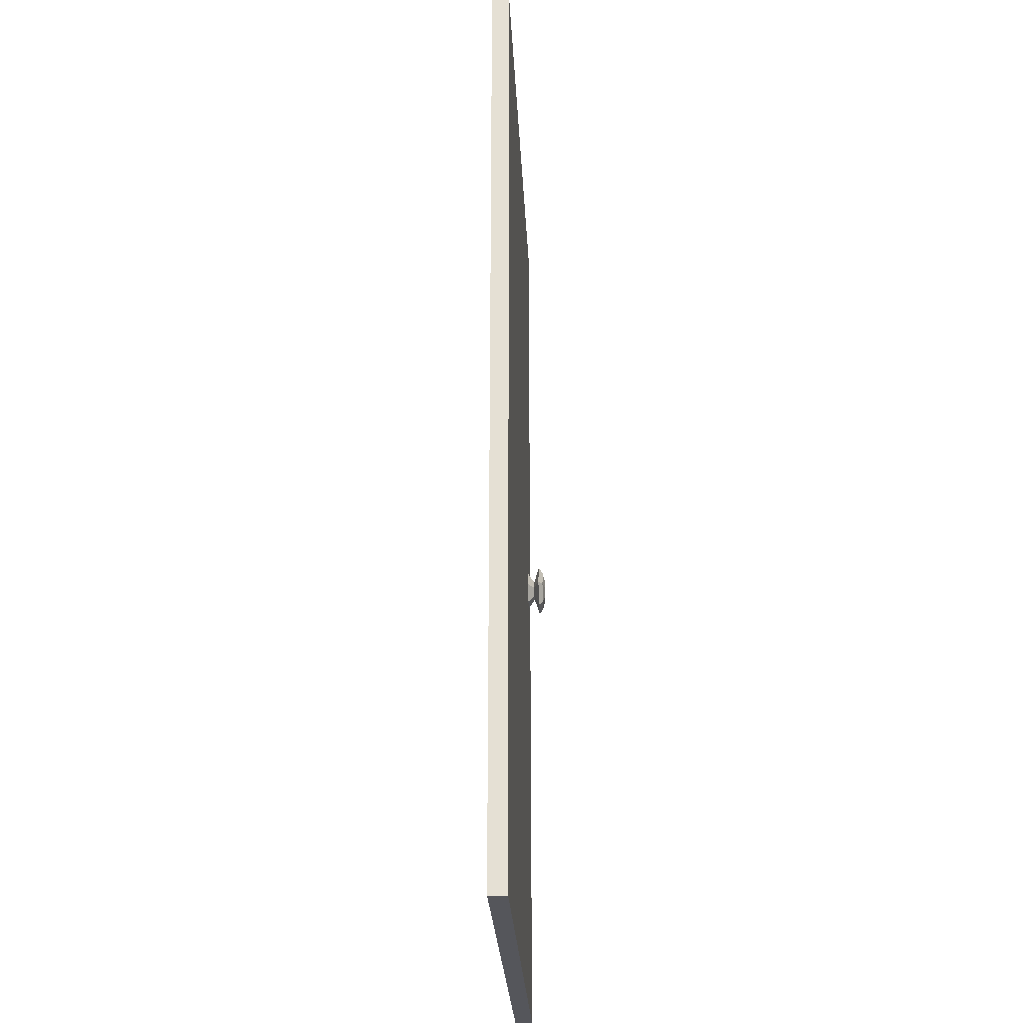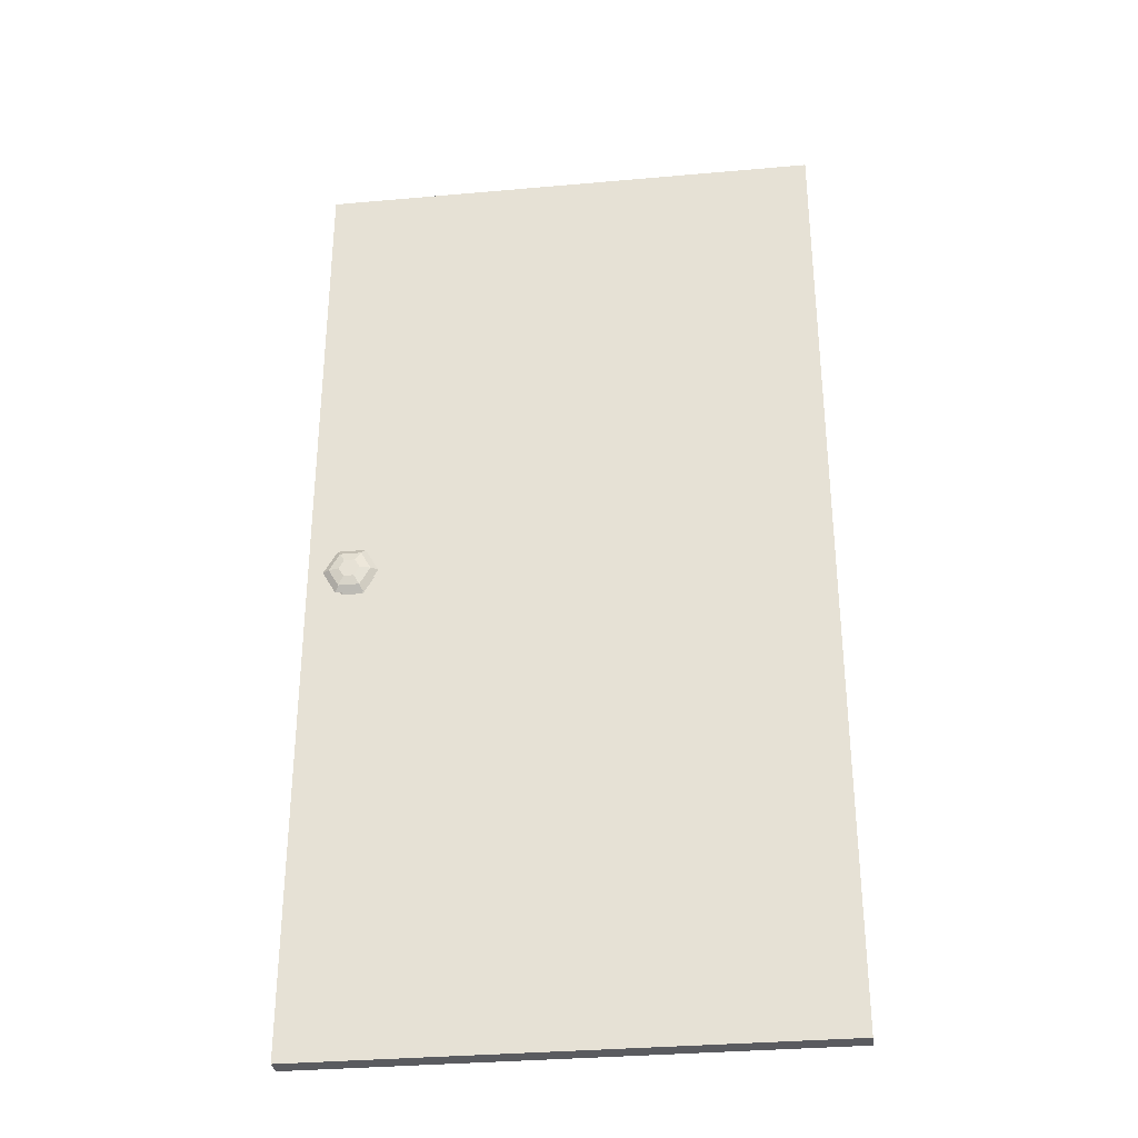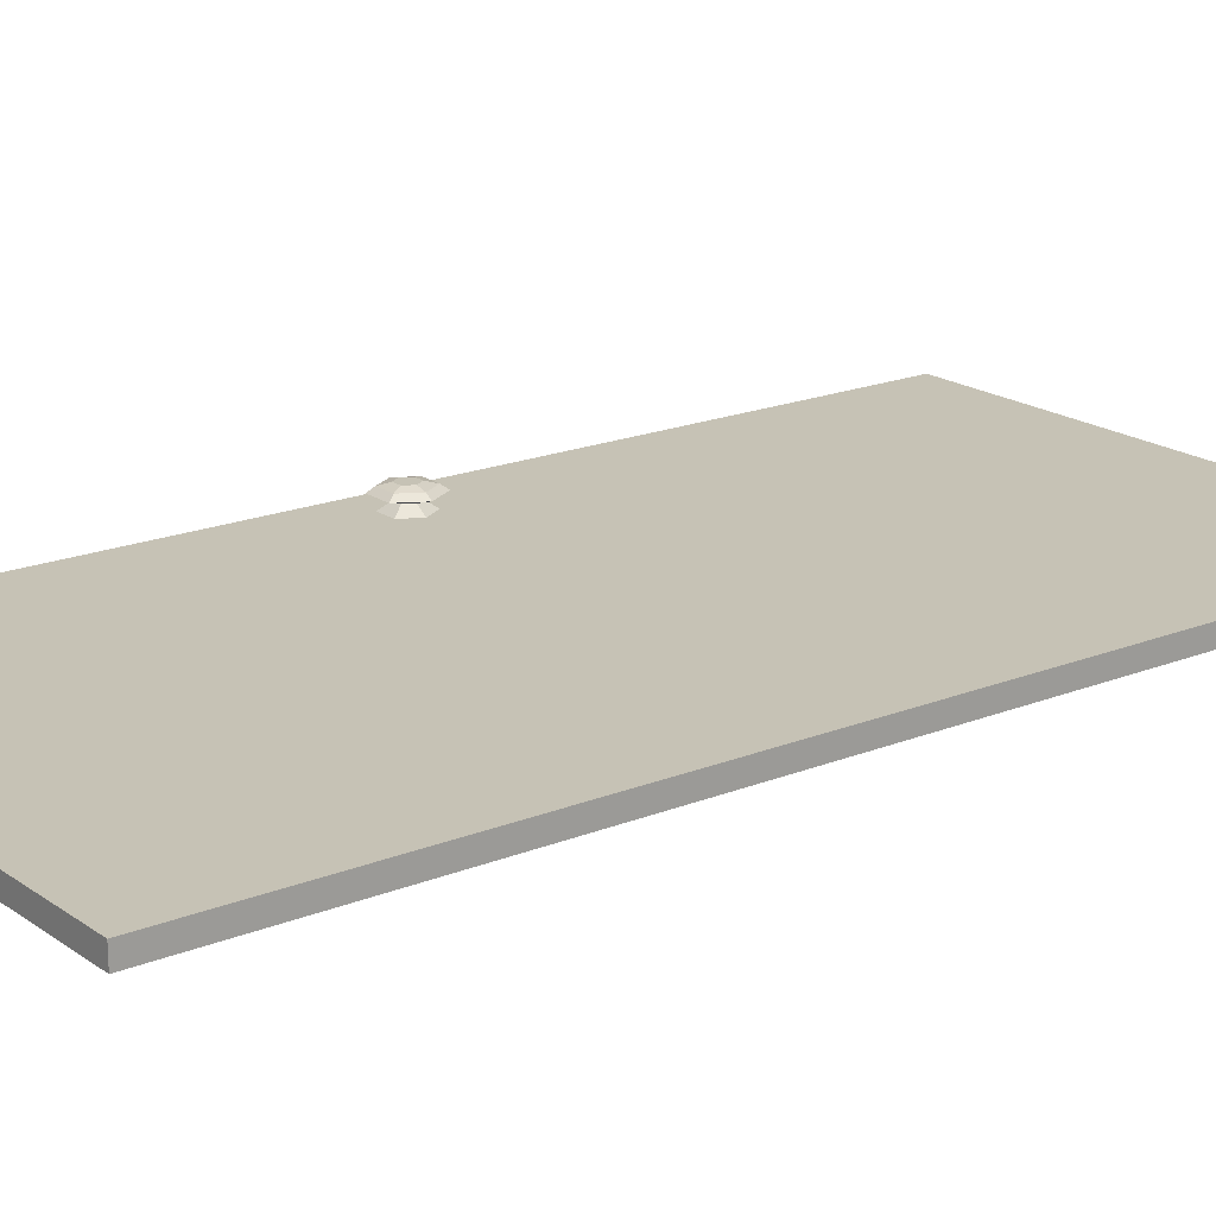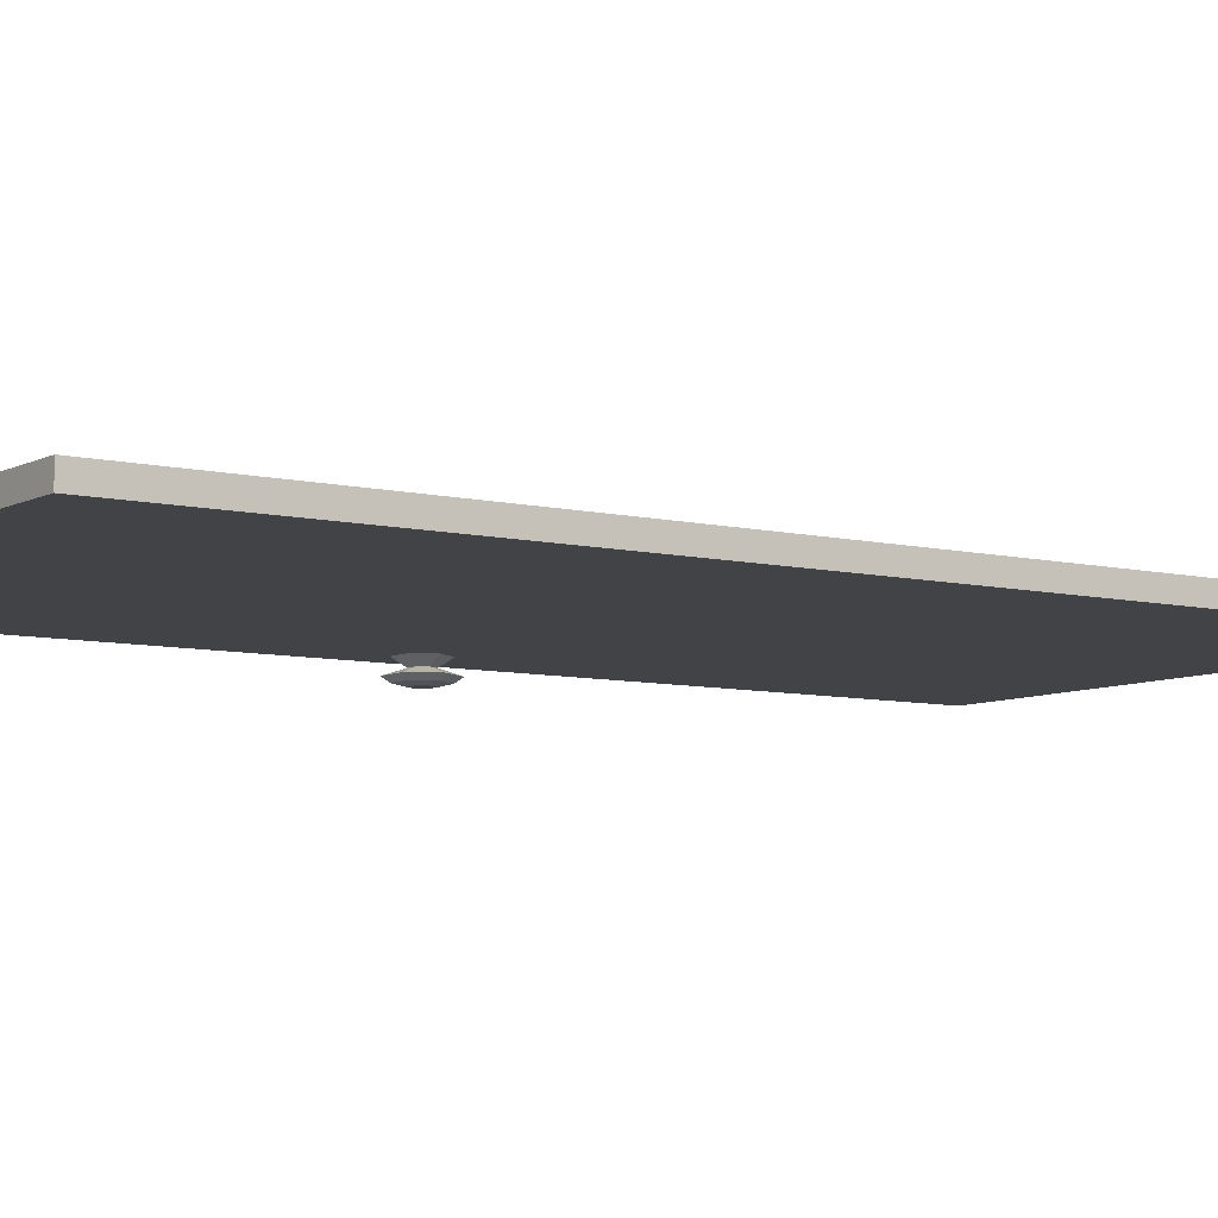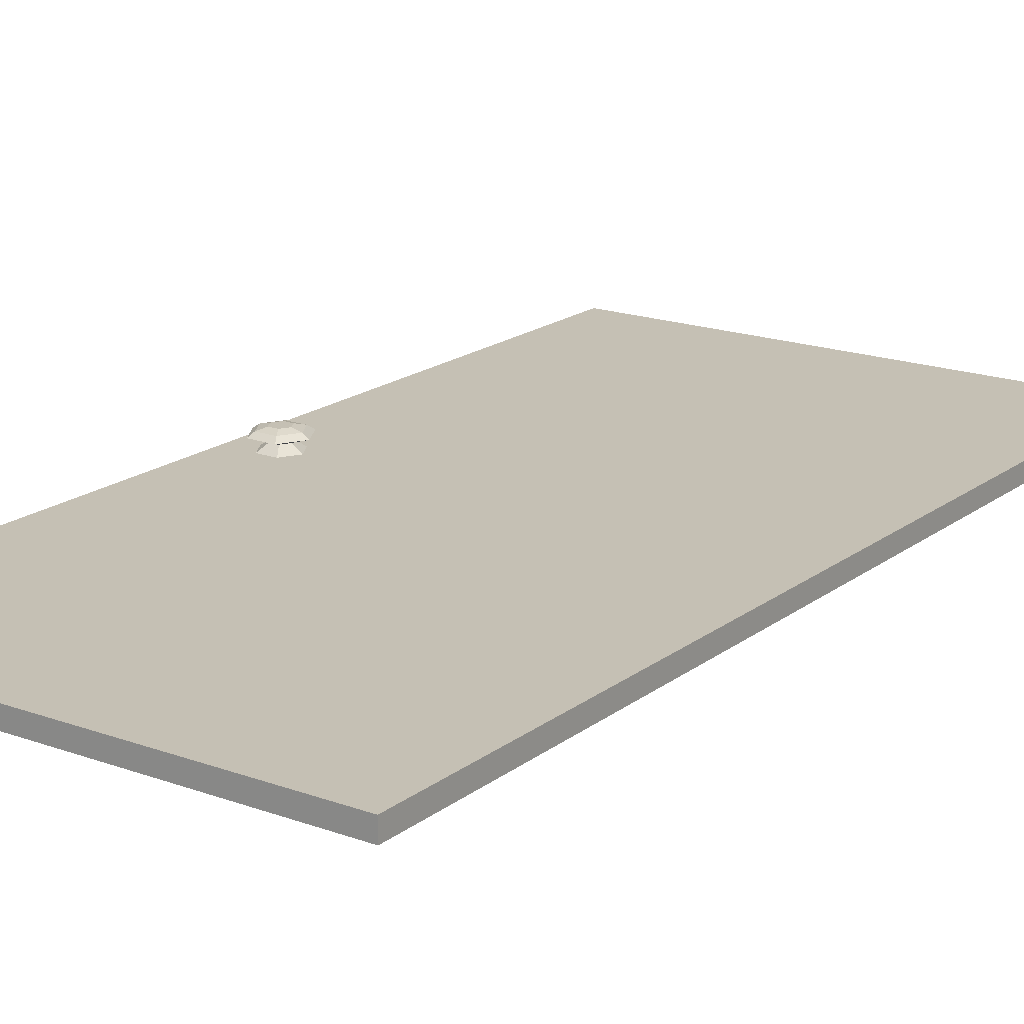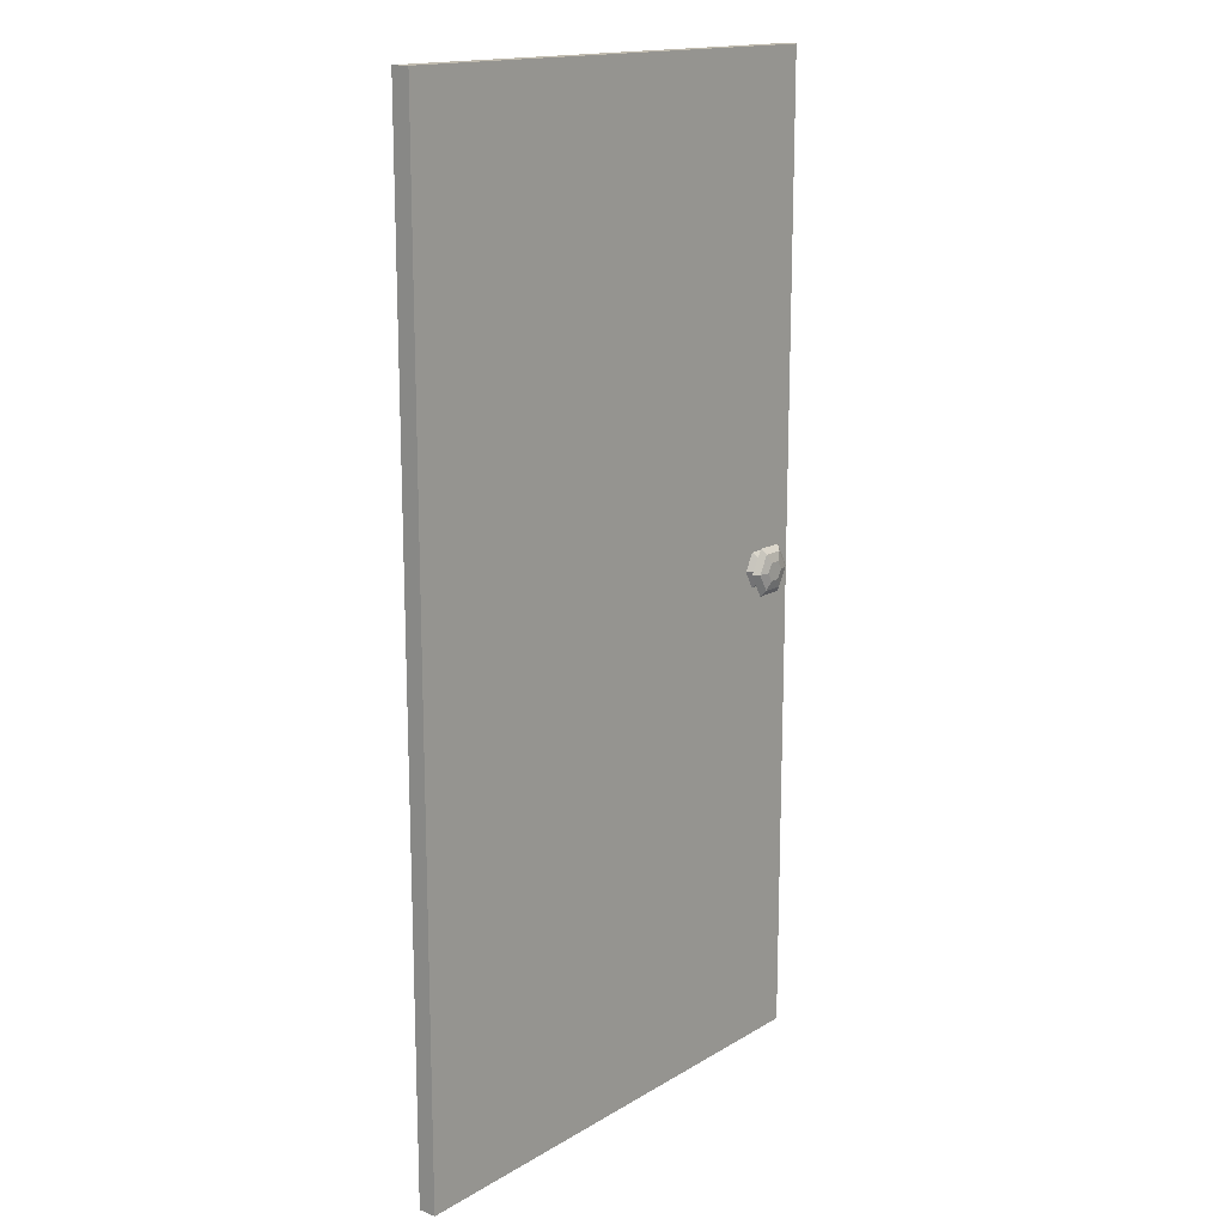
<metadata>
{"format":"obj","ext":"obj","renderer":"f3d","projection":"perspective","resolution":1024,"background":"white","views":[{"elev":-26.2,"azim":-87.2,"up":"+Y"},{"elev":-32.8,"azim":-173.0,"up":"+Y"},{"elev":18.9,"azim":-127.5,"up":"+Z"},{"elev":-7.3,"azim":-124.8,"up":"+Z"},{"elev":18.2,"azim":-144.9,"up":"+Z"},{"elev":15.8,"azim":-50.7,"up":"+Y"}]}
</metadata>
<code>
g door
v -42.43 193.4 -3.429
v -140.1 193.4 -3.429
v -42.43 6.635 -3.429
v -140.1 6.635 -3.429
v -42.43 193.4 -1.5e-05
v -140.1 193.4 -1.5e-05
v -42.43 6.635 1.5e-05
v -140.1 6.635 1.5e-05
v -56.4 100 -0.9246
v -53.75 95.41 -0.9246
v -48.46 95.41 -0.9246
v -45.81 100 -0.9246
v -48.46 104.6 -0.9246
v -53.75 104.6 -0.9246
v -52.04 98.38 1.327
v -52.98 100 1.327
v -50.17 98.38 1.327
v -49.23 100 1.327
v -50.17 101.6 1.327
v -52.04 101.6 1.327
v -53.71 95.49 2.372
v -56.31 100 2.372
v -48.5 95.49 2.372
v -45.9 100 2.372
v -48.5 104.5 2.372
v -53.71 104.5 2.372
v -53.07 96.59 3.223
v -55.04 100 3.223
v -49.14 96.59 3.223
v -47.17 100 3.223
v -49.14 103.4 3.223
v -53.07 103.4 3.223
v -52.09 98.3 3.694
v -53.07 100 3.694
v -50.12 98.3 3.694
v -49.14 100 3.694
v -50.12 101.7 3.694
v -52.09 101.7 3.694
v -45.81 100 -2.578
v -48.46 95.41 -2.578
v -53.75 95.41 -2.578
v -56.4 100 -2.578
v -53.75 104.6 -2.578
v -48.46 104.6 -2.578
v -50.17 98.38 -4.83
v -49.23 100 -4.83
v -52.04 98.38 -4.83
v -52.98 100 -4.83
v -52.04 101.6 -4.83
v -50.17 101.6 -4.83
v -48.5 95.49 -5.875
v -45.9 100 -5.875
v -53.71 95.49 -5.875
v -56.31 100 -5.875
v -53.71 104.5 -5.875
v -48.5 104.5 -5.875
v -49.14 96.59 -6.726
v -47.17 100 -6.726
v -53.07 96.59 -6.726
v -55.04 100 -6.726
v -53.07 103.4 -6.726
v -49.14 103.4 -6.726
v -50.12 98.3 -7.196
v -49.14 100 -7.196
v -52.09 98.3 -7.196
v -53.07 100 -7.196
v -52.09 101.7 -7.196
v -50.12 101.7 -7.196
f 8 6 2 4
f 6 8 7 5
f 7 3 1 5
f 4 2 1 3
f 5 1 2 6
f 7 8 4 3
f 10 9 14 13 12 11
f 15 17 23 21
f 14 9 16 20
f 12 13 19 18
f 10 11 17 15
f 13 14 20 19
f 11 12 18 17
f 9 10 15 16
f 22 21 27 28
f 19 20 26 25
f 17 18 24 23
f 16 15 21 22
f 20 16 22 26
f 18 19 25 24
f 31 32 38 37
f 26 22 28 32
f 24 25 31 30
f 21 23 29 27
f 25 26 32 31
f 23 24 30 29
f 33 35 36 37 38 34
f 29 30 36 35
f 28 27 33 34
f 32 28 34 38
f 30 31 37 36
f 27 29 35 33
f 40 39 44 43 42 41
f 45 47 53 51
f 44 39 46 50
f 42 43 49 48
f 40 41 47 45
f 43 44 50 49
f 41 42 48 47
f 39 40 45 46
f 52 51 57 58
f 49 50 56 55
f 47 48 54 53
f 46 45 51 52
f 50 46 52 56
f 48 49 55 54
f 61 62 68 67
f 56 52 58 62
f 54 55 61 60
f 51 53 59 57
f 55 56 62 61
f 53 54 60 59
f 63 65 66 67 68 64
f 59 60 66 65
f 58 57 63 64
f 62 58 64 68
f 60 61 67 66
f 57 59 65 63

</code>
